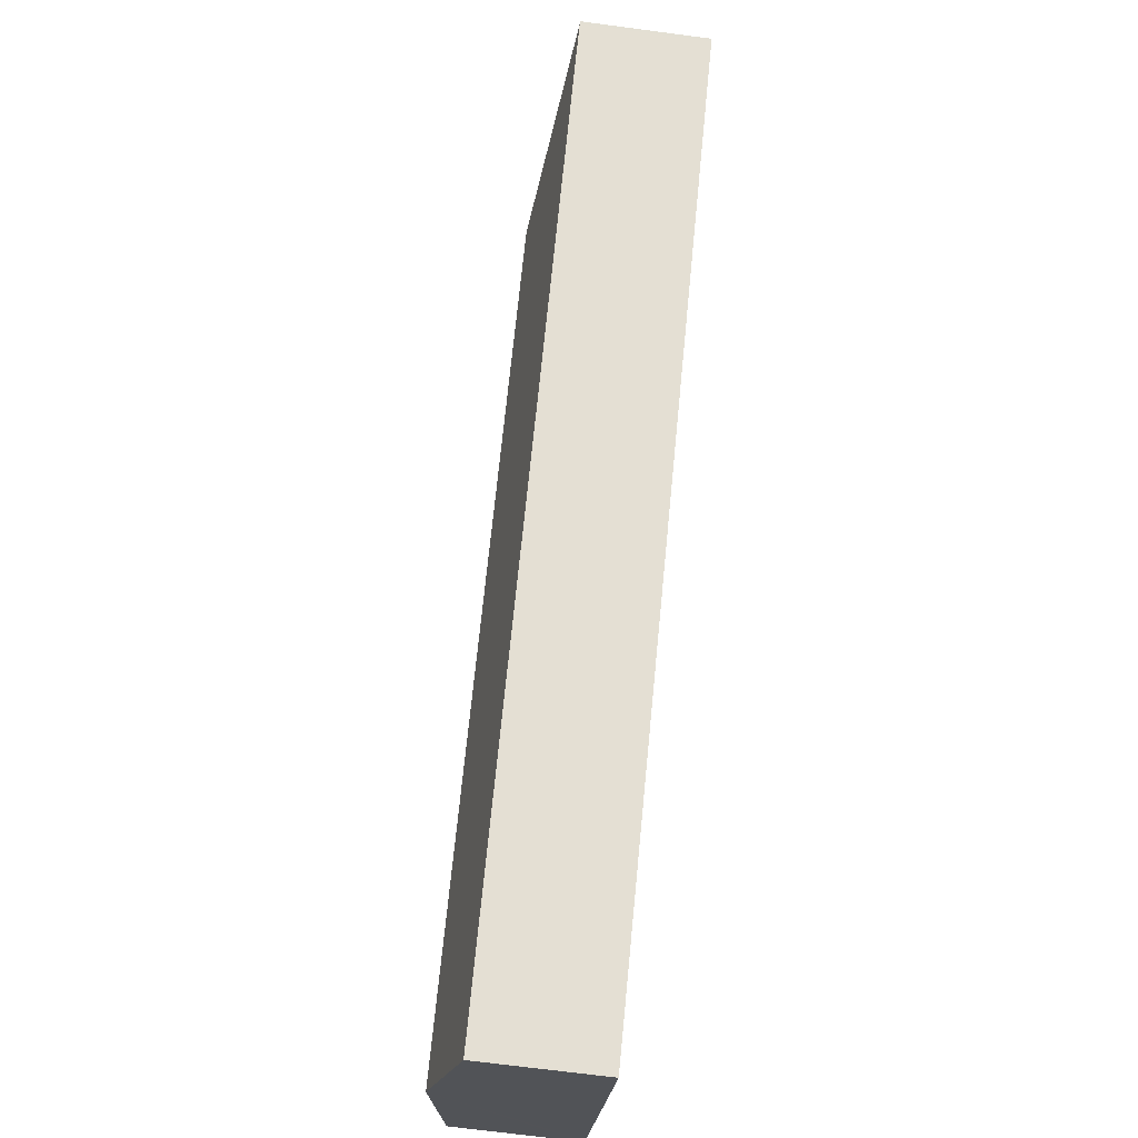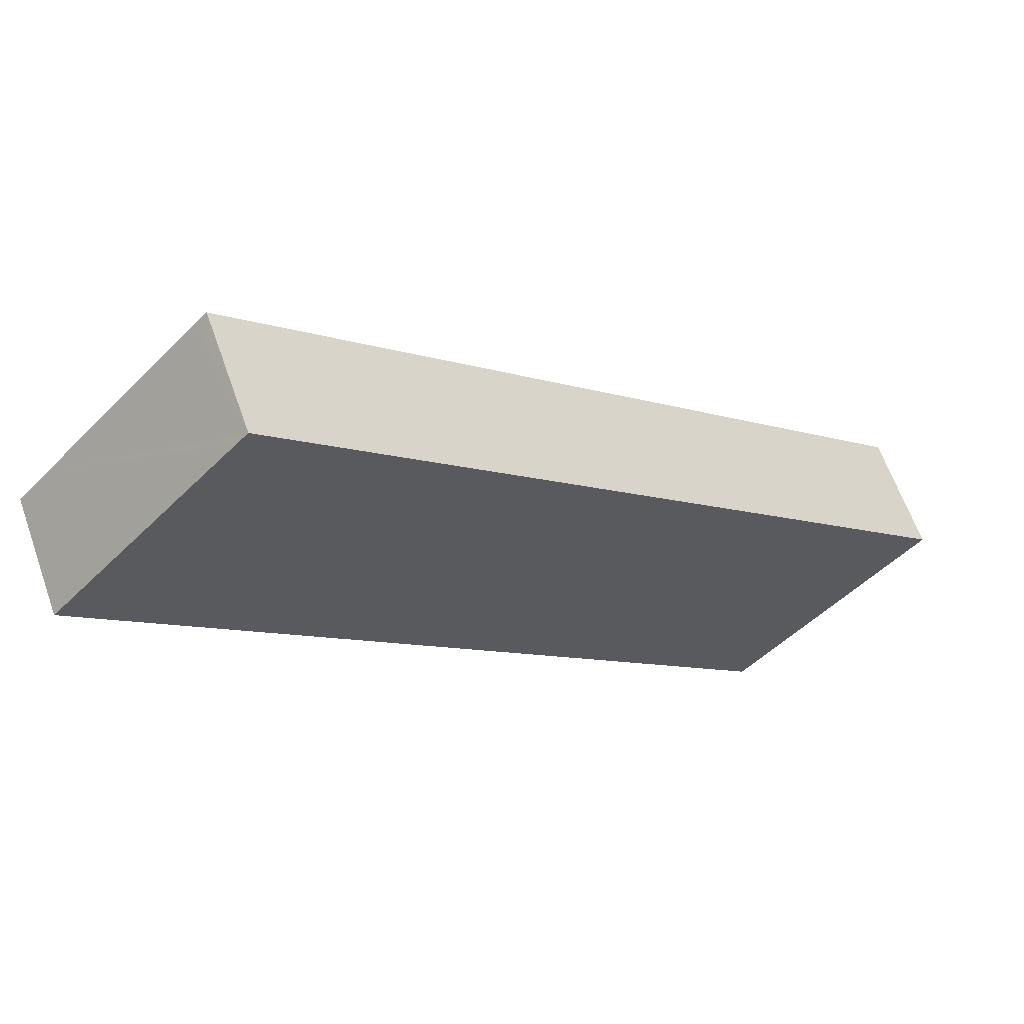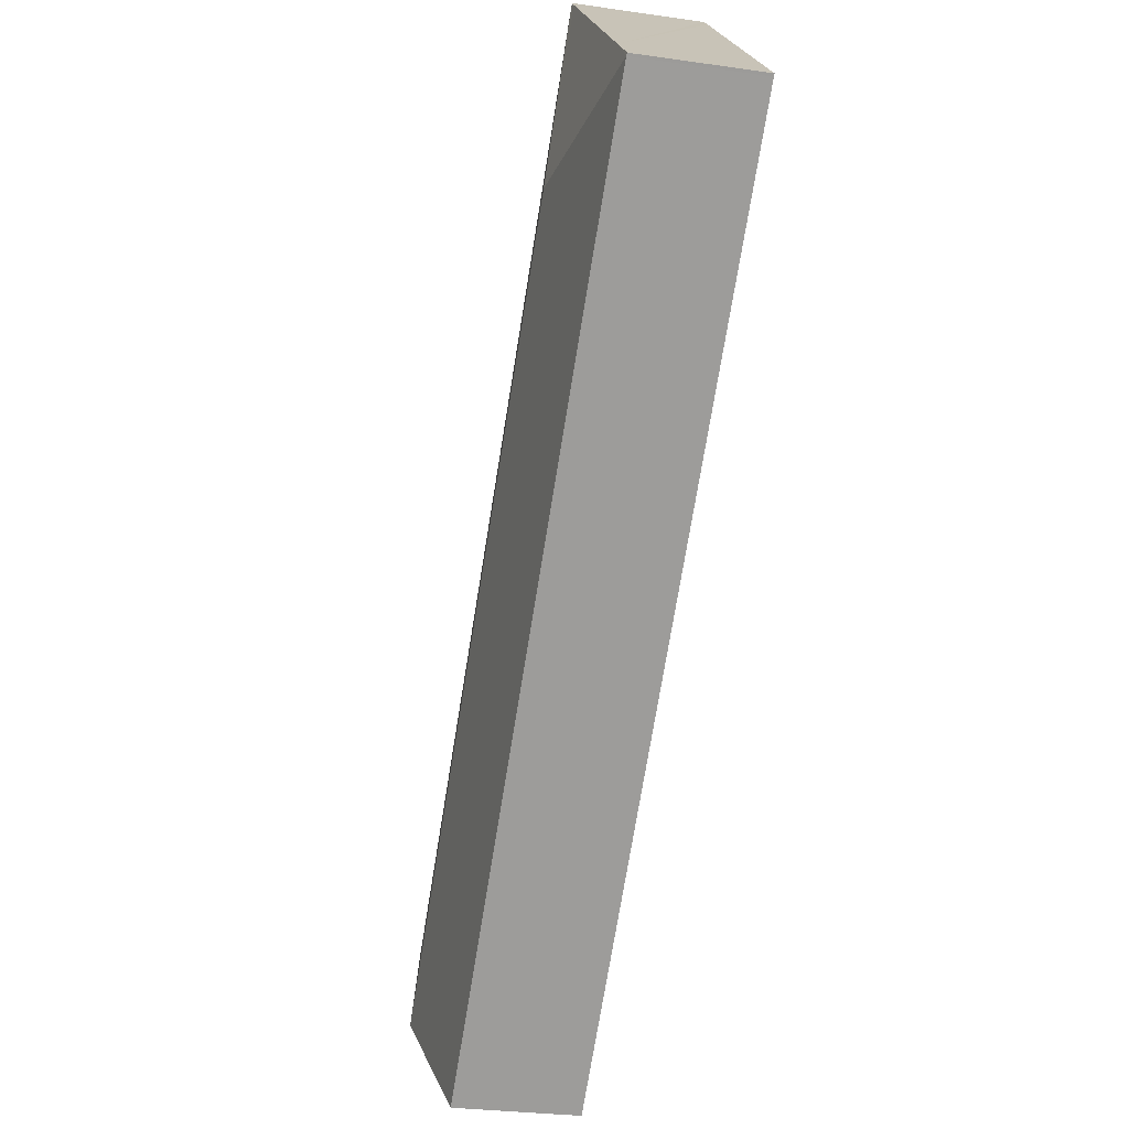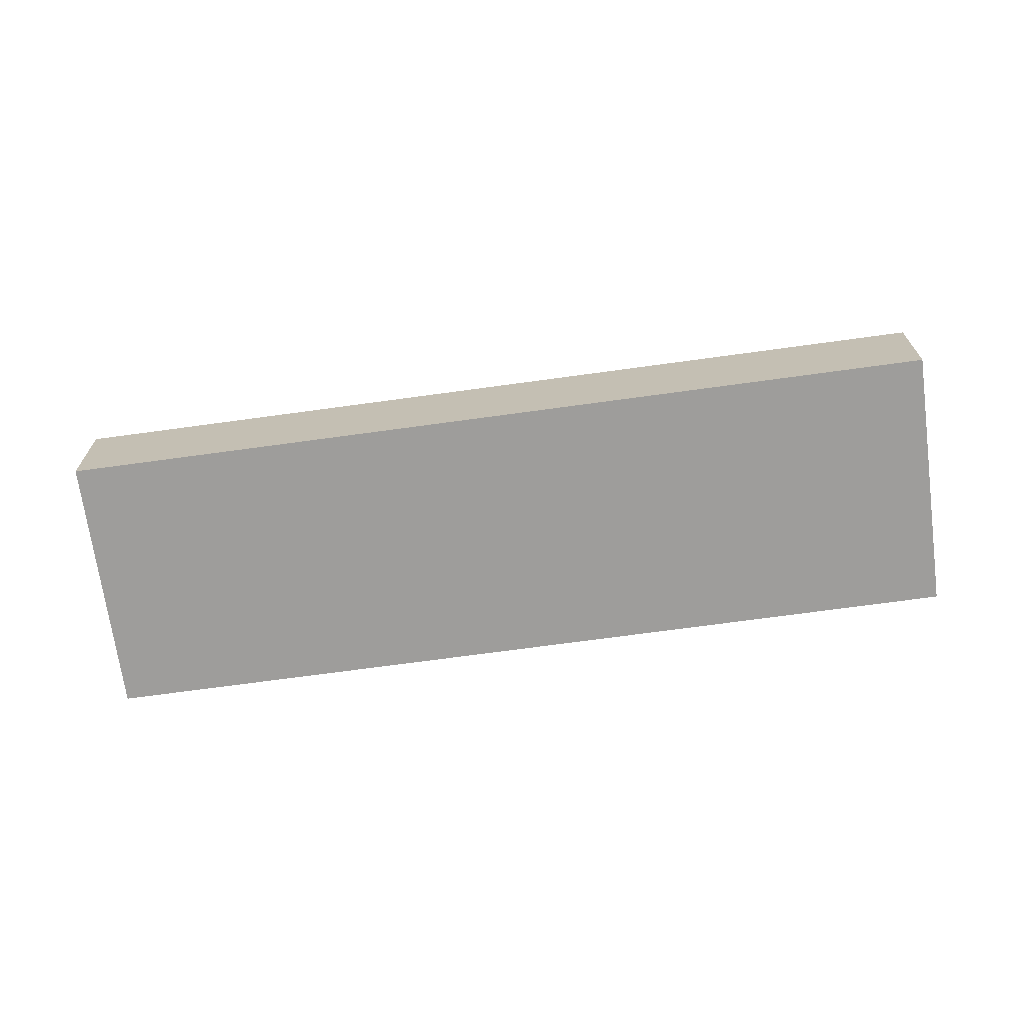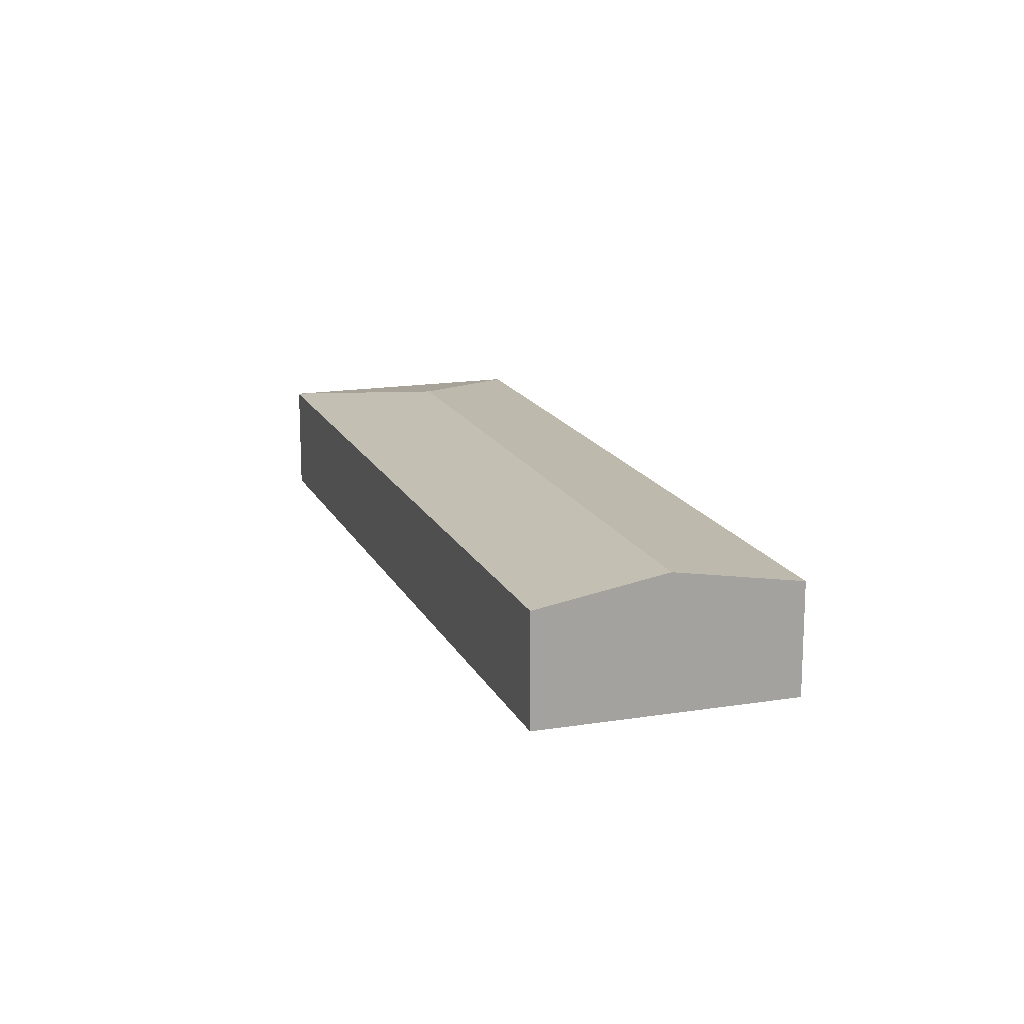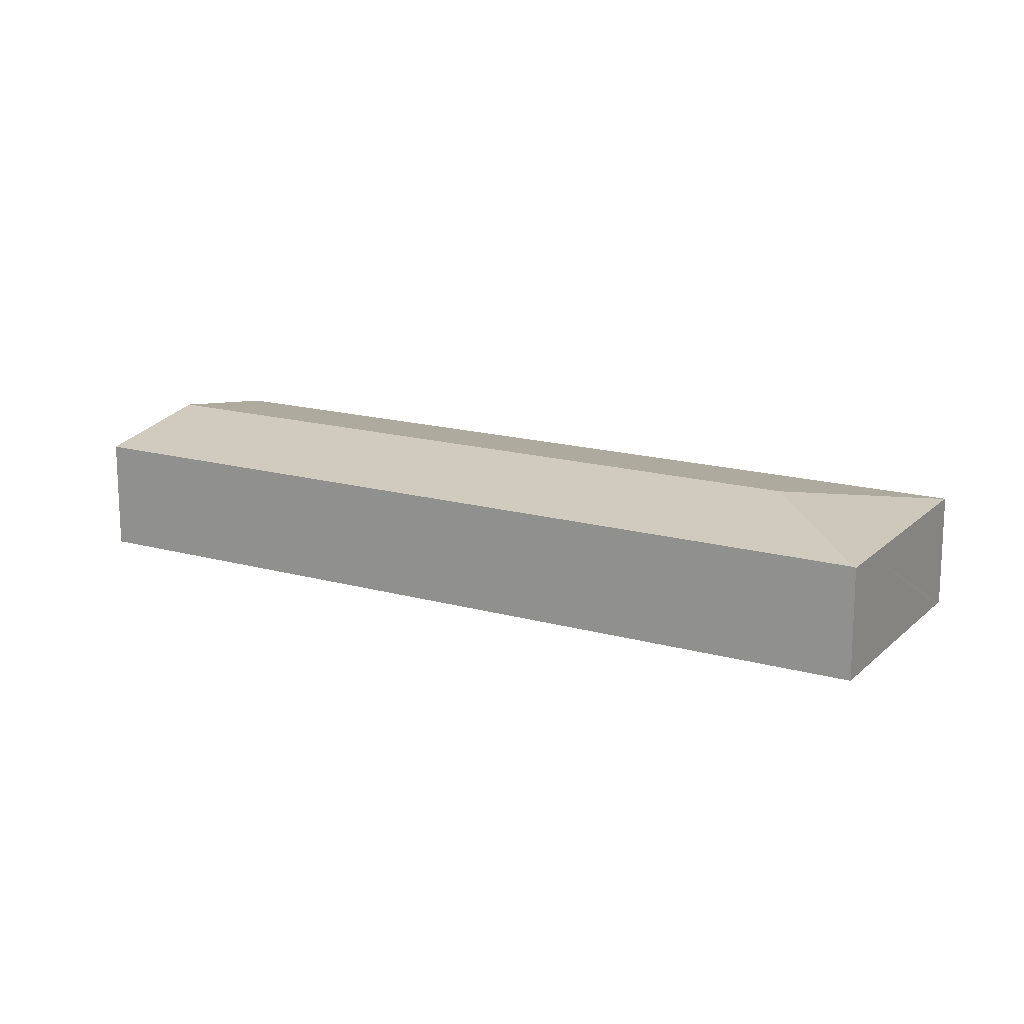
<metadata>
{"format":"obj","ext":"obj","renderer":"f3d","projection":"perspective","resolution":1024,"background":"white","views":[{"elev":-69.7,"azim":-97.5,"up":"+Z"},{"elev":62.5,"azim":-19.4,"up":"+Z"},{"elev":-27.5,"azim":-102.5,"up":"+Z"},{"elev":-70.5,"azim":-129.3,"up":"+Y"},{"elev":16.3,"azim":114.1,"up":"+Y"},{"elev":16.4,"azim":-107.1,"up":"+Y"}]}
</metadata>
<code>
v  4.845 2.991 5.092
v  4.993 3.577 0.159
v  4.791 3.004 5.036
v  22.05 2.991 -10.89
v  21.92 3.025 -11.04
v  19.69 3.577 -13.48
v  4.577 3.002 4.815
v  0.784 2.983 0.824
v  0.05 2.991 -0.046
v  0 2.979 1.824e-16
v  17.32 2.991 -16.08
v  4.845 -3.118e-16 5.092
v  4.791 -3.084e-16 5.036
v  4.577 -2.948e-16 4.815
v  0.784 -5.046e-17 0.824
v  0 0 0
v  22.05 6.667e-16 -10.89
v  21.92 6.758e-16 -11.04
v  19.69 8.255e-16 -13.48
v  17.32 9.844e-16 -16.08
v  0.05 2.817e-18 -0.046
g defaultobject
f 1 2 3
f 2 1 4
f 2 4 5
f 2 5 6
f 2 7 3
f 7 2 8
f 8 2 9
f 8 9 10
f 9 6 11
f 6 9 2
f 3 12 1
f 12 3 7
f 12 7 8
f 12 8 13
f 13 8 14
f 14 8 15
f 15 8 10
f 15 10 16
f 12 4 1
f 4 12 17
f 17 5 4
f 5 17 6
f 6 17 18
f 6 18 19
f 6 19 11
f 11 19 20
f 20 9 11
f 9 20 21
f 9 21 10
f 10 21 16
f 12 18 17
f 18 12 19
f 19 12 13
f 19 13 14
f 19 14 15
f 19 15 20
f 20 15 21
f 21 15 16

</code>
